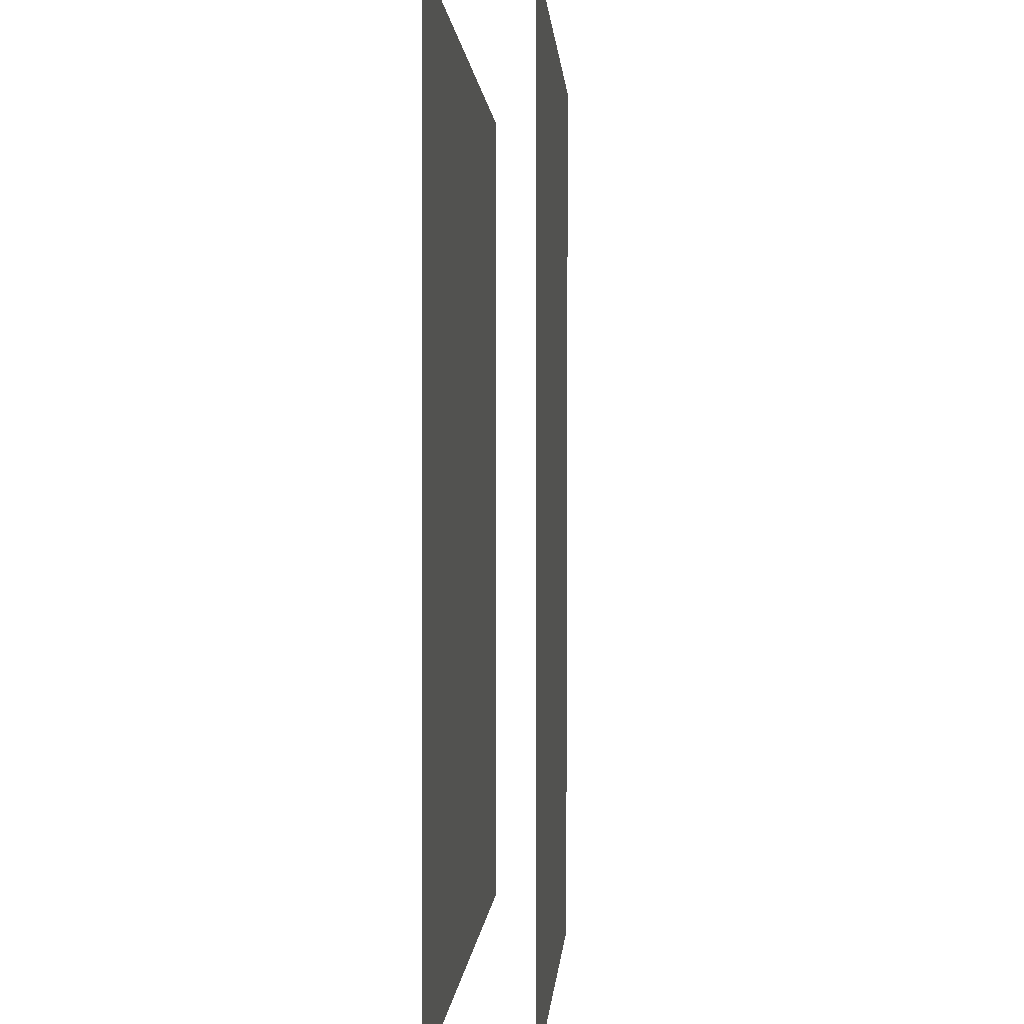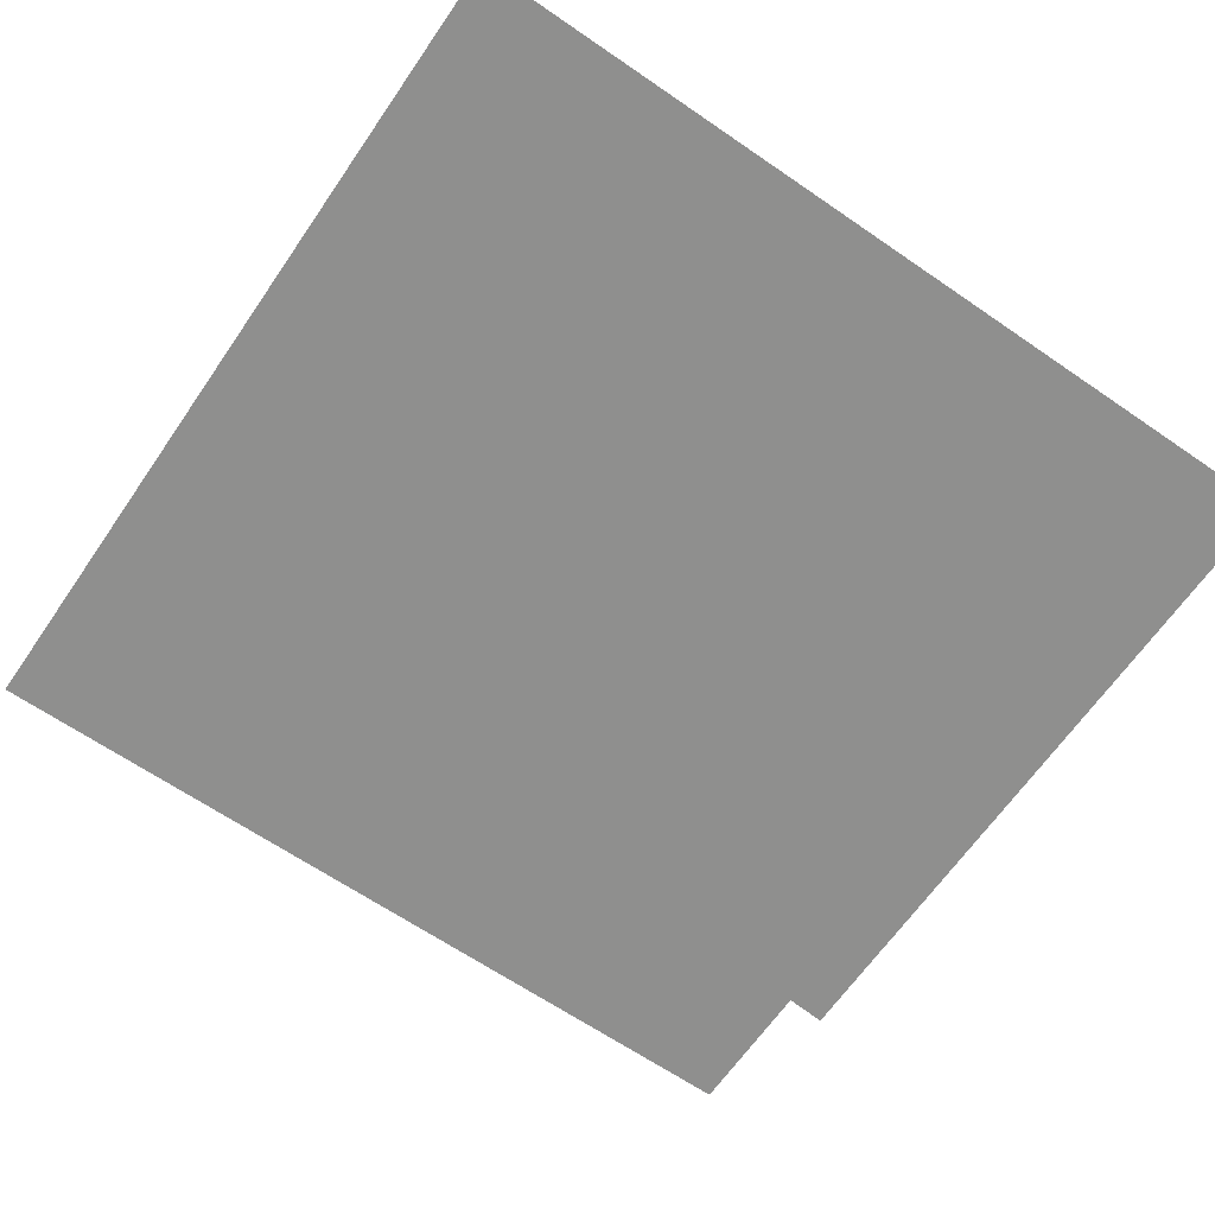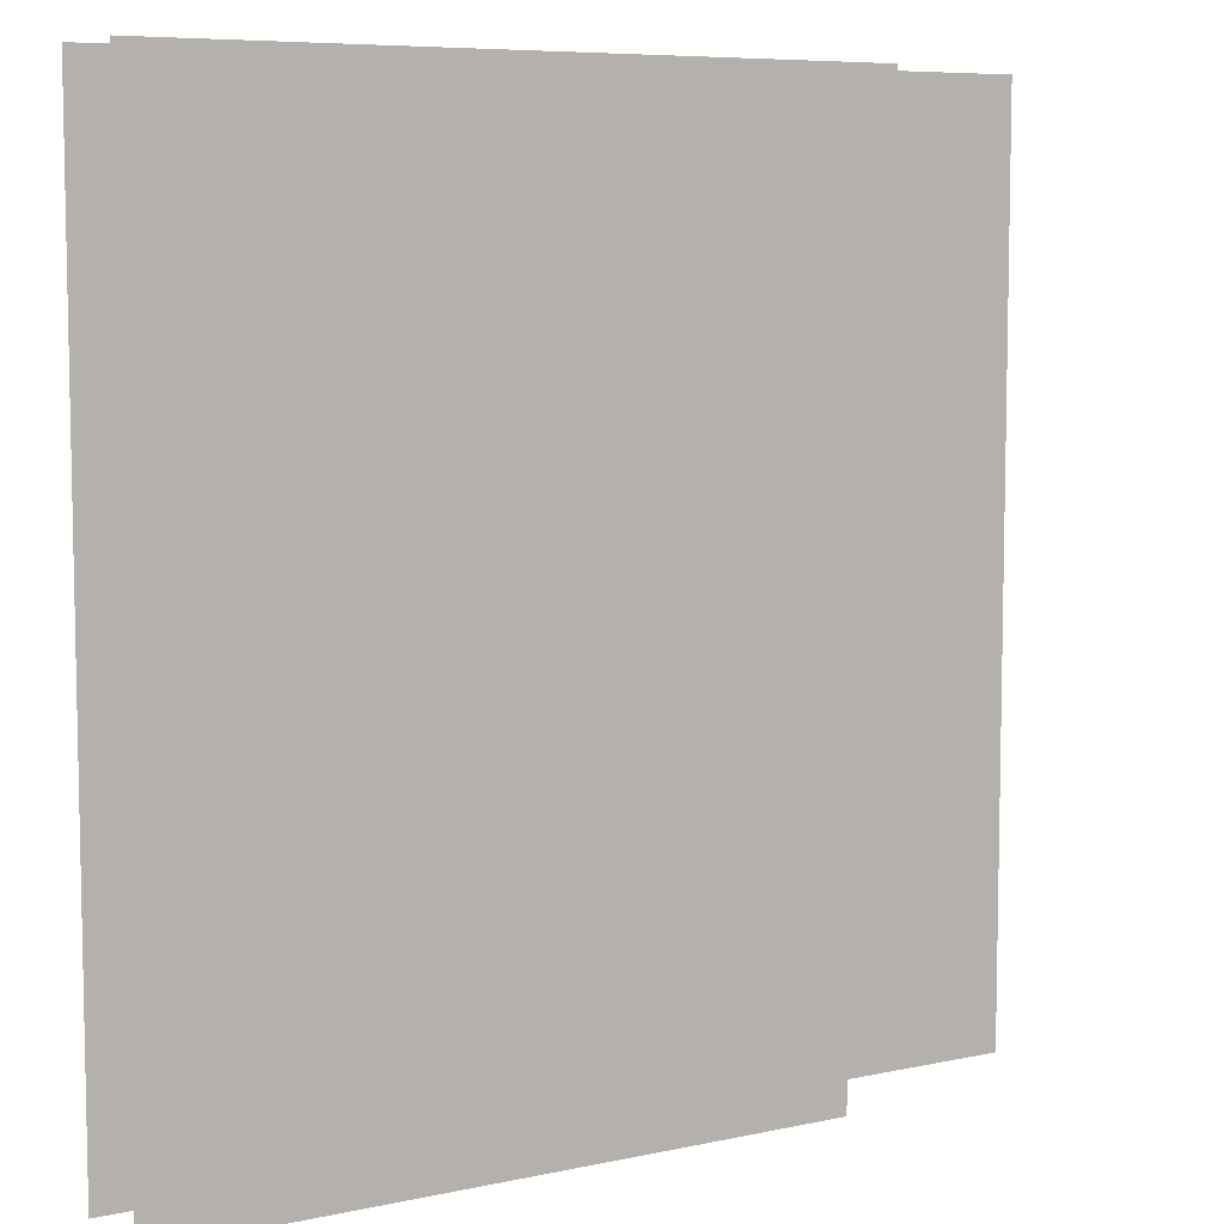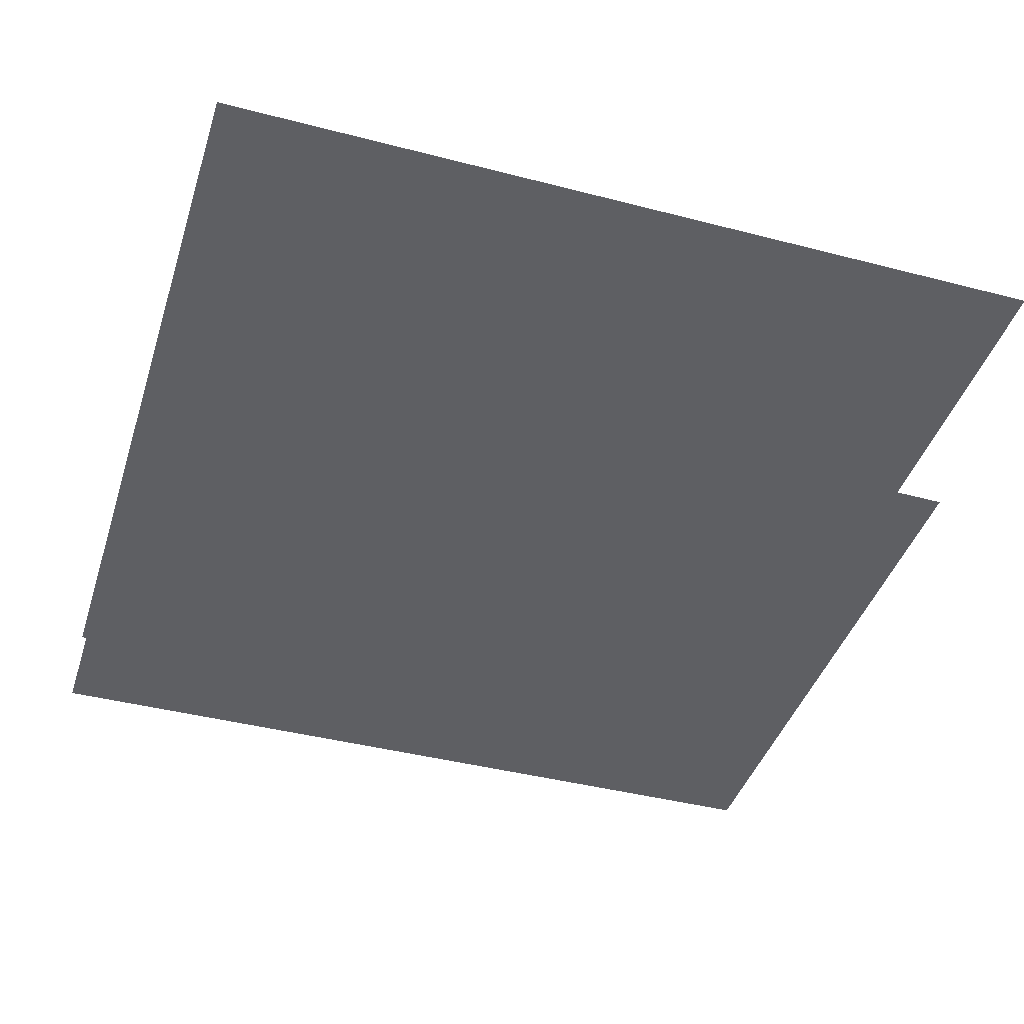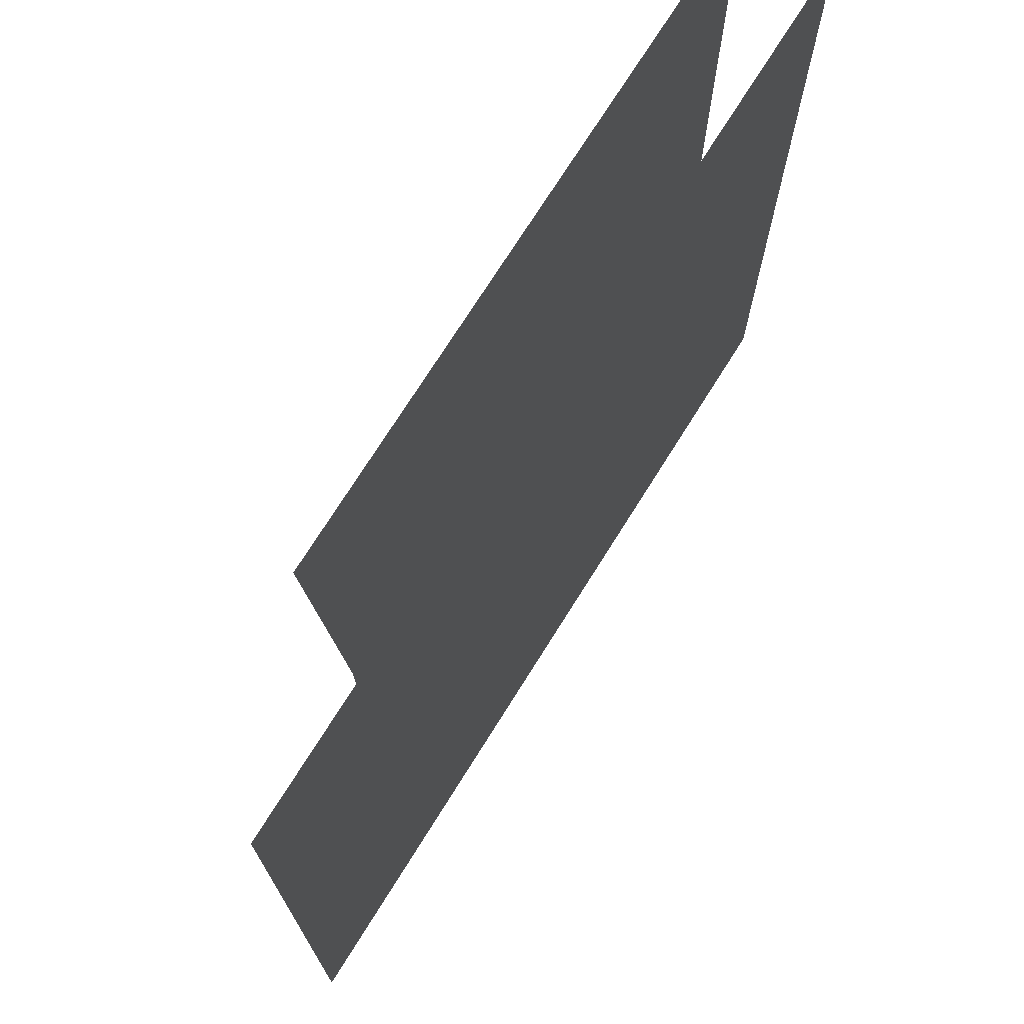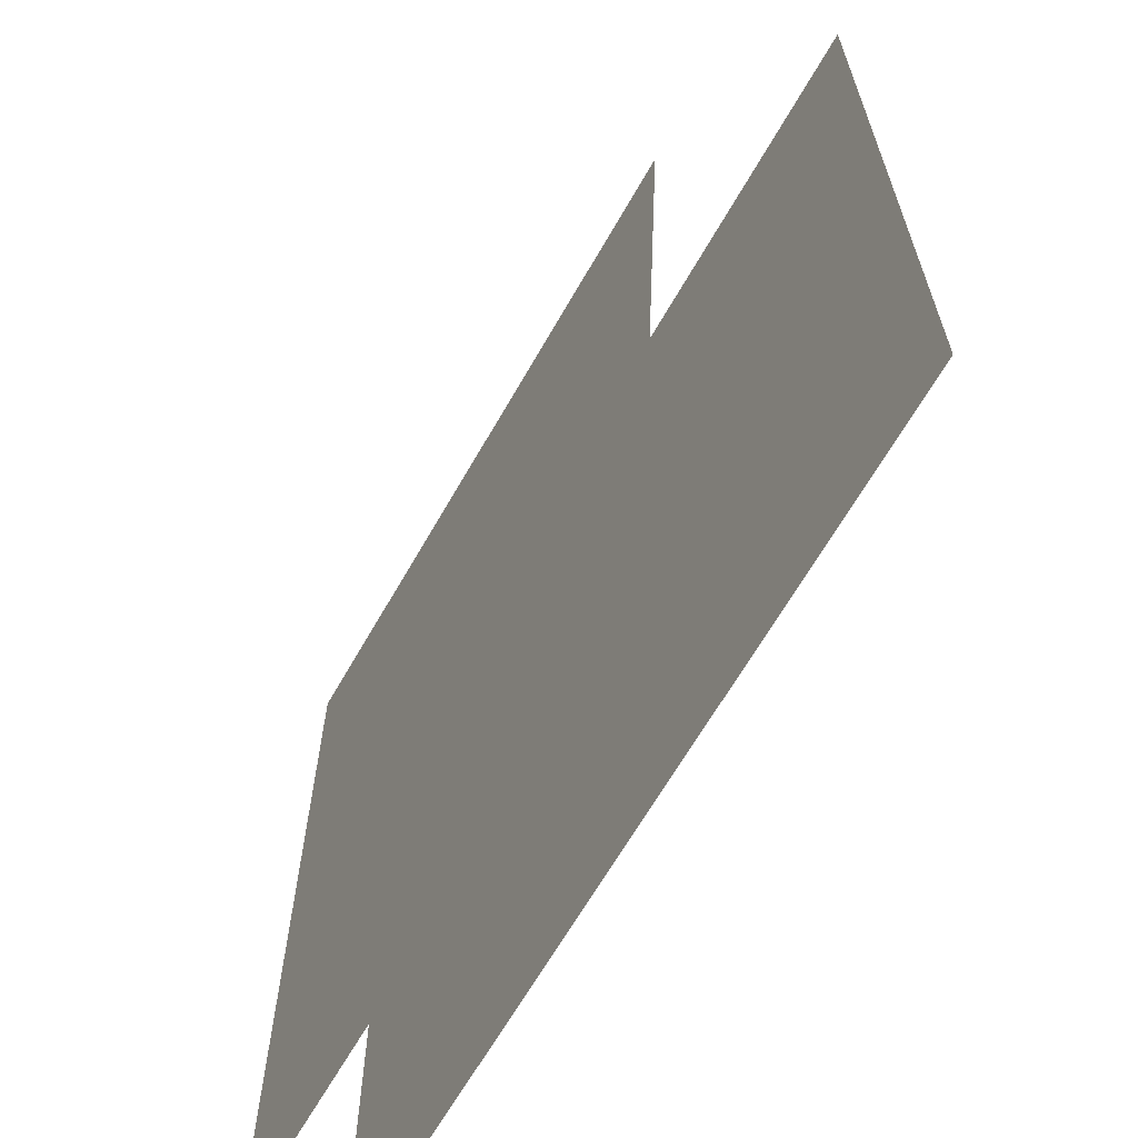
<metadata>
{"format":"obj","ext":"obj","renderer":"f3d","projection":"perspective","resolution":1024,"background":"white","views":[{"elev":0.4,"azim":-86.6,"up":"+Z"},{"elev":-65.2,"azim":-124.6,"up":"+Y"},{"elev":7.3,"azim":-31.8,"up":"+Z"},{"elev":-42.0,"azim":72.7,"up":"+Y"},{"elev":72.7,"azim":122.0,"up":"+Z"},{"elev":-65.3,"azim":60.3,"up":"+Z"}]}
</metadata>
<code>
o item/sliding_piece/14
v -64 6 32
v -64 6 0
v 64 6 0
v 64 6 32
v -64 6 64
v 64 6 64
v -64 6 -32
v 64 6 -32
v -64 6 -64
v 64 6 -64
v -64 -7 64
v -64 -7 8
v -12 -7 5
v -7 -7 64
v 3 -7 1
v 10 -7 64
v 20 -7 0
v 23 -7 64
v 36 -7 64
v 31 -7 -2
v 15 -7 -64
v 30 -7 -64
v -64 -7 -64
v -14 -7 -64
v 1 -7 -64
f 1 2 3
f 1 3 4
f 1 4 5
f 5 4 6
f 2 7 8
f 2 8 3
f 7 9 10
f 7 10 8
f 11 12 13
f 11 13 14
f 14 13 15
f 14 15 16
f 16 15 17
f 16 17 18
f 18 17 19
f 19 17 20
f 20 17 21
f 20 21 22
f 12 23 24
f 12 24 13
f 13 24 25
f 13 25 15
f 15 25 21
f 15 21 17

</code>
